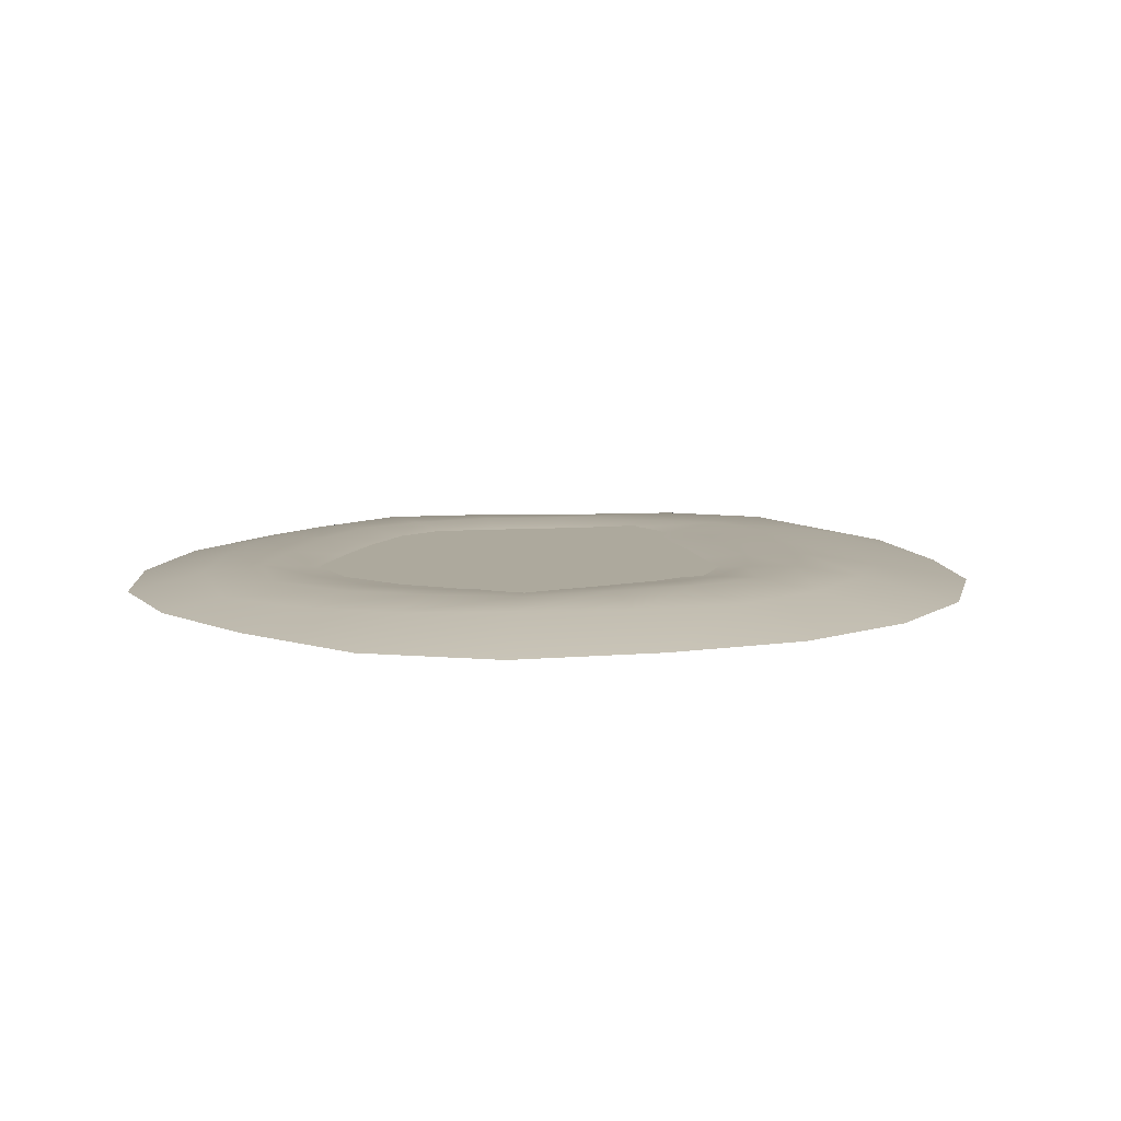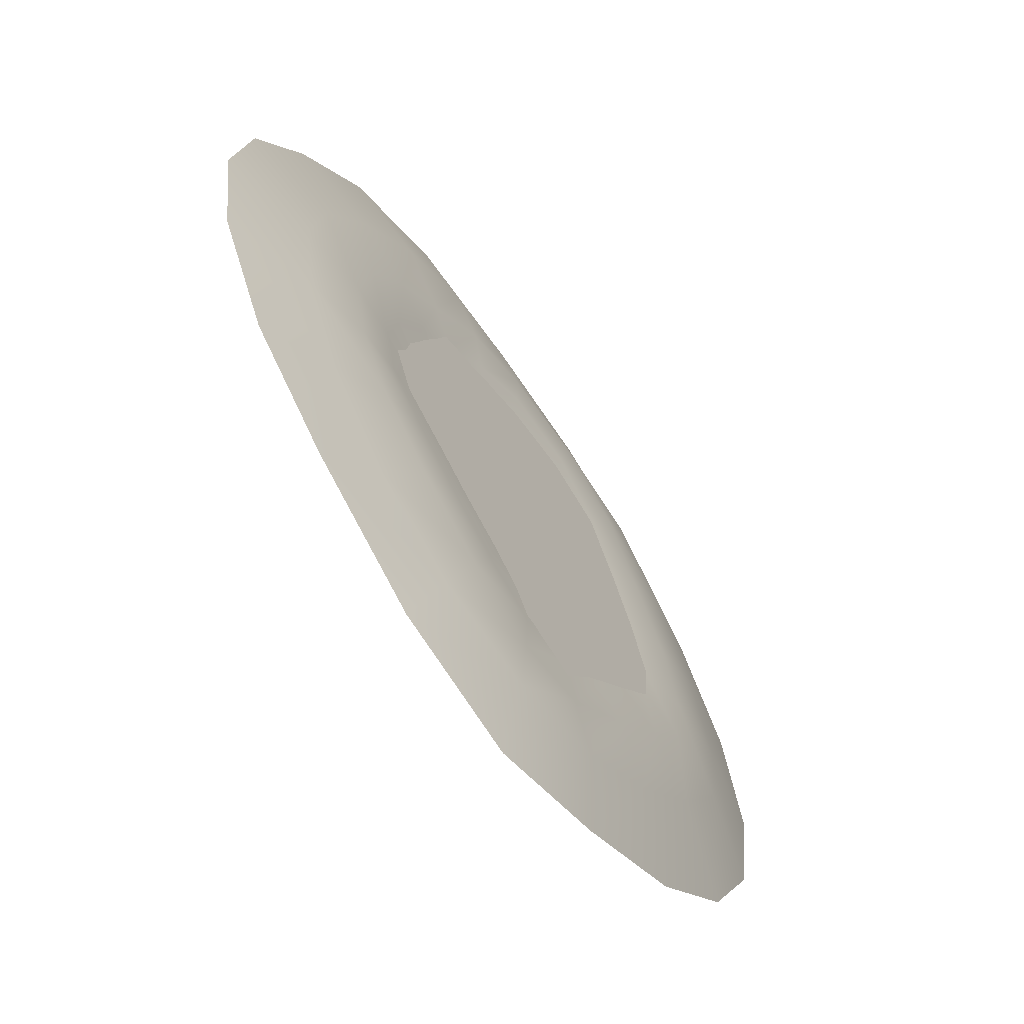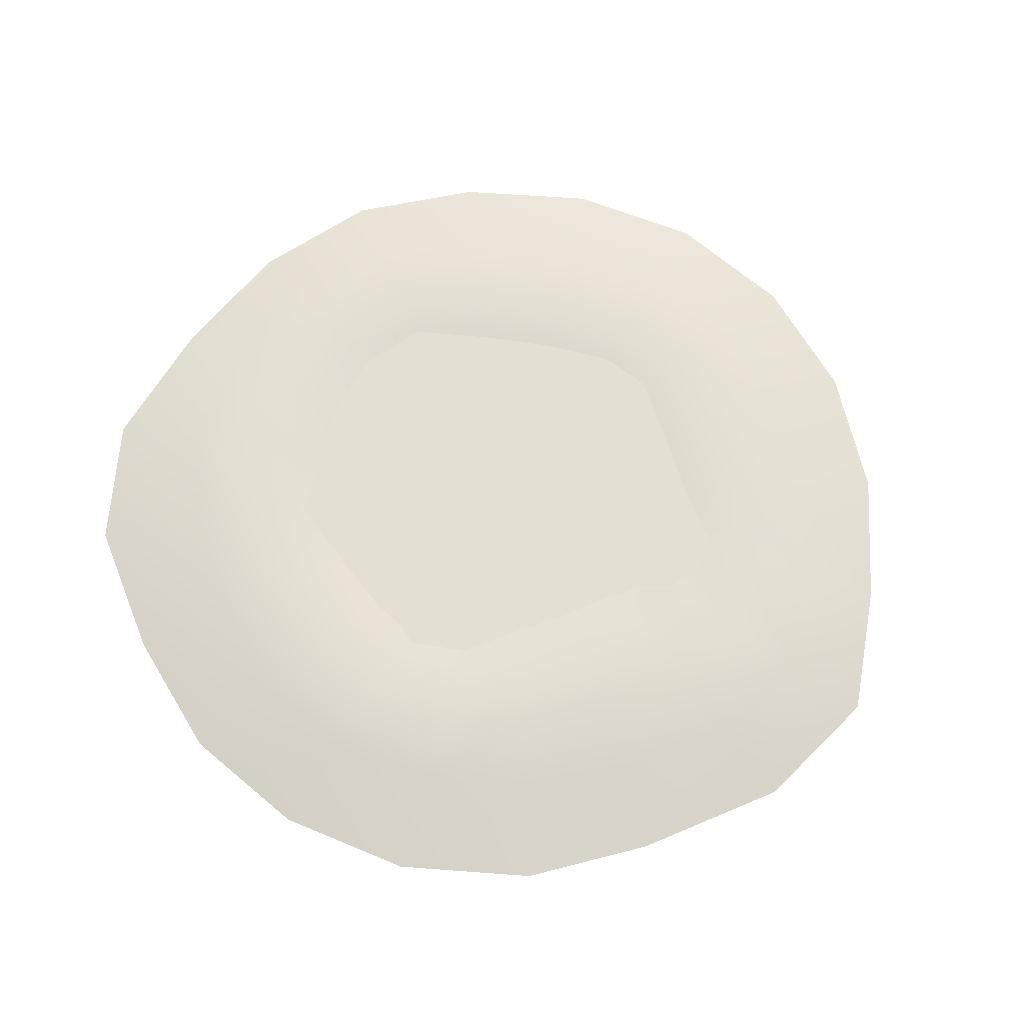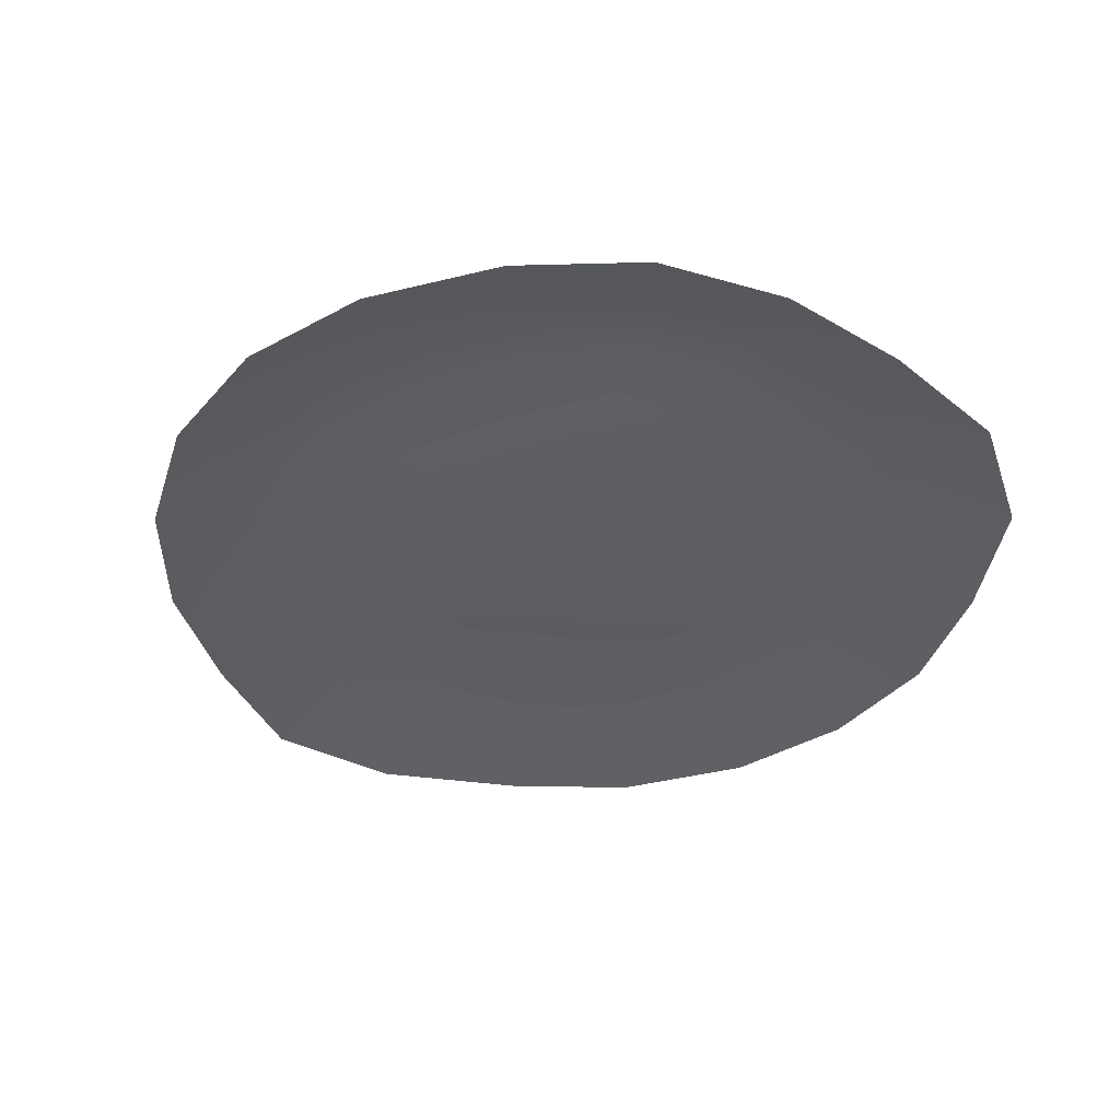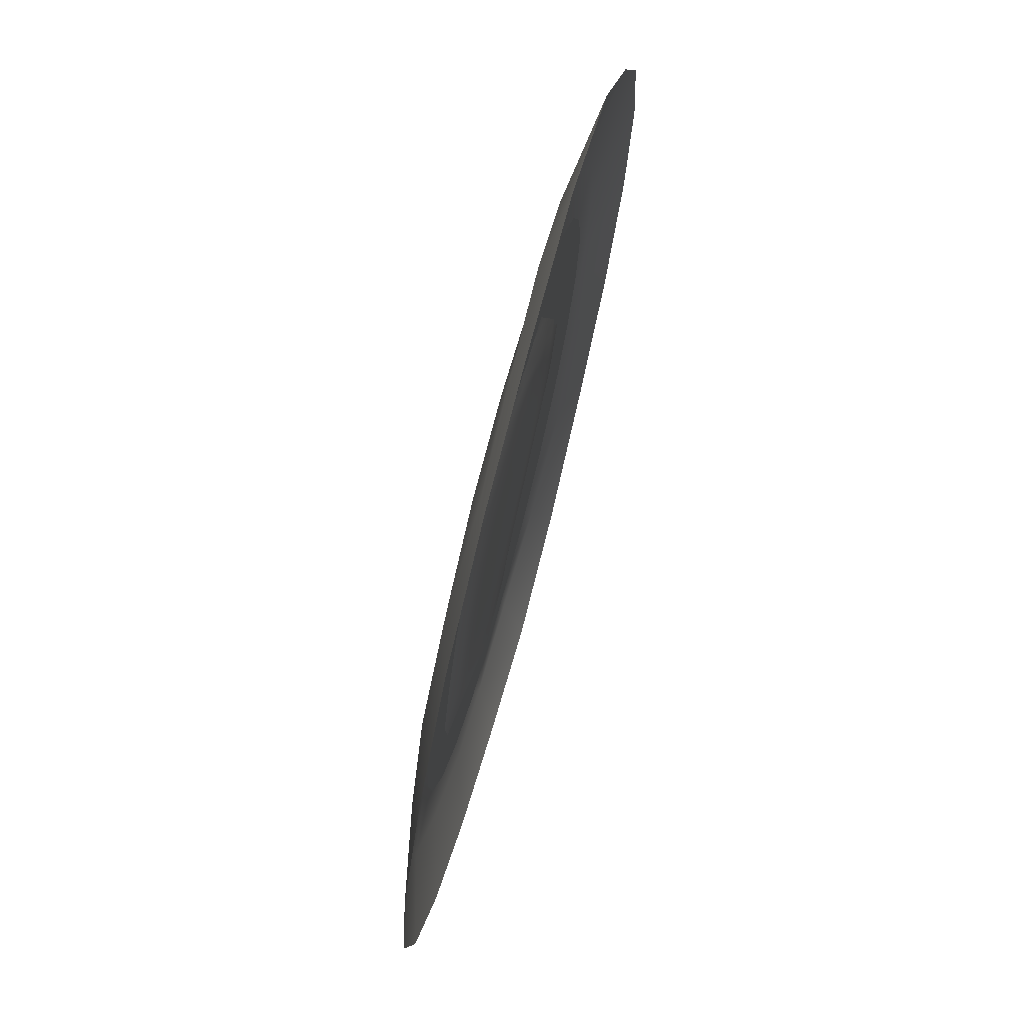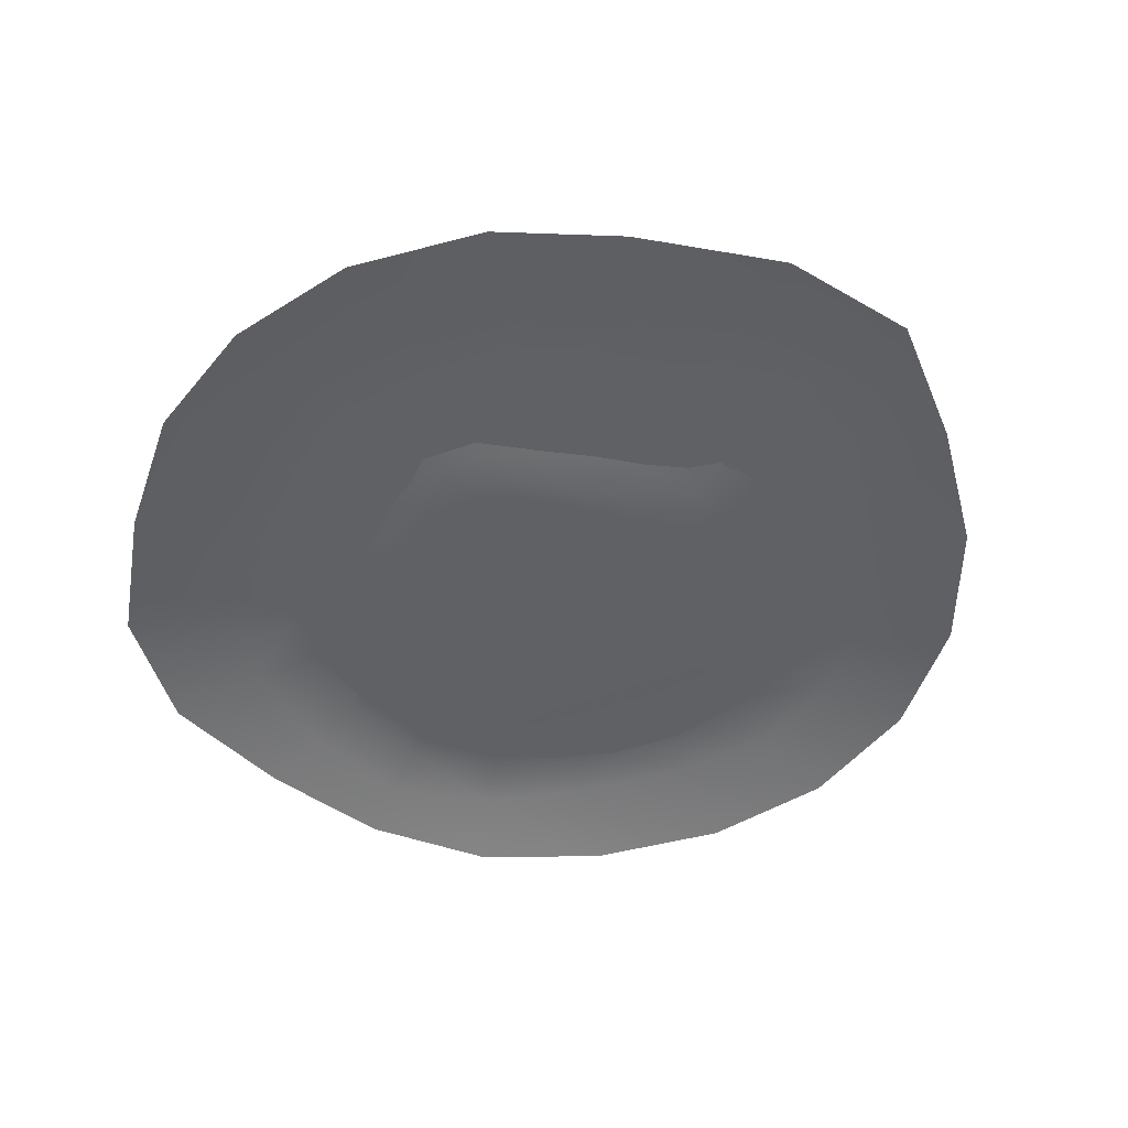
<metadata>
{"format":"obj","ext":"obj","renderer":"f3d","projection":"perspective","resolution":1024,"background":"white","views":[{"elev":8.9,"azim":40.2,"up":"+Y"},{"elev":-65.8,"azim":125.3,"up":"+Z"},{"elev":66.9,"azim":121.6,"up":"+Y"},{"elev":-39.0,"azim":-45.1,"up":"+Y"},{"elev":73.3,"azim":-75.1,"up":"+Z"},{"elev":-49.3,"azim":133.8,"up":"+Y"}]}
</metadata>
<code>
g default
v 4.951 -0.1845 -1.554
v 4.183 -0.1844 -3.041
v 3.049 -0.1845 -4.132
v 1.536 -0.1845 -5.204
v -0.07103 -0.1844 -5.587
v -1.602 -0.1844 -4.982
v -3.049 -0.1844 -4.177
v -4.206 -0.1844 -3.031
v -4.96 -0.1844 -1.612
v -5.214 -0.1844 -0.000328
v -4.922 -0.1844 1.594
v -4.139 -0.1845 3.093
v -3.038 -0.1845 4.272
v -1.594 -0.1844 4.949
v 0.01545 -0.1844 5.193
v 1.732 -0.1844 5.187
v 3.186 -0.1844 4.446
v 4.214 -0.1844 3.062
v 4.96 -0.1844 1.612
v 5.198 -0.1845 0.03912
v 3.814 0.04122 -1.244
v 3.219 -0.008458 -2.398
v 2.309 -0.03541 -3.342
v 1.219 0.02256 -4.198
v -0.03032 0.07021 -4.522
v -1.294 0.06 -4.114
v -2.395 0.02887 -3.246
v -3.325 0.04238 -2.277
v -3.996 0.06044 -1.257
v -4.185 0.03332 -0.01537
v -3.847 0.04653 1.276
v -3.218 0.06612 2.493
v -2.448 0.02927 3.584
v -1.31 -0.04973 4.304
v 0.03993 -0.008003 4.364
v 1.323 0.0438 4.105
v 2.365 0.07936 3.387
v 3.208 0.06347 2.359
v 3.831 0.03592 1.235
v 4.038 0.05198 0.009335
v 2.991 0.108 -1.013
v 2.5 0.1128 -1.889
v 1.743 0.1129 -2.627
v 0.854 0.1128 -3.258
v -0.1058 0.08182 -3.582
v -1.051 0.05428 -3.324
v -1.923 0.1012 -2.556
v -2.667 0.1037 -1.744
v -3.228 0.08457 -0.9565
v -3.36 0.0908 -0.06319
v -3.053 0.1014 0.9811
v -2.567 0.09377 2.02
v -2.023 0.09625 3.027
v -1.116 0.07954 3.705
v 0.03323 0.09125 3.683
v 0.9931 0.1057 3.3
v 1.776 0.07567 2.625
v 2.464 0.1111 1.805
v 2.989 0.1203 0.9256
v 3.18 0.1115 -0.01745
v 2.376 0.06424 -0.8218
v 1.922 0.09213 -1.481
v 1.278 0.08994 -2.04
v 0.562 0.07984 -2.529
v -0.1876 0.04464 -2.795
v -0.9023 0.0308 -2.657
v -1.601 0.04289 -2.085
v -2.196 0.04364 -1.413
v -2.627 0.03759 -0.7504
v -2.703 0.0387 -0.1063
v -2.498 0.04303 0.7299
v -2.132 0.04355 1.609
v -1.711 0.04374 2.462
v -0.9686 0.06529 3.075
v 0.04292 0.07705 3.136
v 0.7818 0.05655 2.706
v 1.413 0.02581 2.103
v 1.981 0.0539 1.413
v 2.402 0.06763 0.6853
v 2.541 0.05323 -0.05213
v 1.881 0.022 -0.655
v 1.467 0.03483 -1.135
v 0.9367 0.0366 -1.58
v 0.3486 0.03586 -1.976
v -0.2529 0.01931 -2.213
v -0.8253 0.01546 -2.136
v -1.383 0.01606 -1.754
v -1.856 0.01563 -1.196
v -2.185 0.01176 -0.6482
v -2.251 0.007411 -0.1414
v -2.097 0.007737 0.511
v -1.811 0.008536 1.246
v -1.424 0.006783 1.93
v -0.8016 0.01606 2.475
v 0.05049 0.03209 2.643
v 0.6694 0.01722 2.268
v 1.186 -0.001438 1.721
v 1.674 0.01042 1.118
v 1.957 0.0178 0.5123
v 2.06 0.01822 -0.07853
v 1.512 -0.002852 -0.5041
v 1.138 -0.002455 -0.8087
v 0.6682 -0.002657 -1.169
v 0.1657 -0.004387 -1.471
v -0.3263 -0.004388 -1.789
v -0.8232 -0.004391 -1.743
v -1.238 -0.003643 -1.435
v -1.585 -0.003896 -1.013
v -1.861 -0.003563 -0.6049
v -1.938 -0.003728 -0.1936
v -1.83 -0.003888 0.3218
v -1.561 -0.003462 0.9401
v -1.163 -0.003548 1.522
v -0.6515 -0.003619 1.947
v 0.02986 -0.004016 2.099
v 0.5661 -0.003472 1.83
v 1.01 -0.003884 1.411
v 1.357 -0.003466 0.8915
v 1.584 -0.003101 0.3964
v 1.652 -0.002486 -0.07681
v 1.164 -0.004087 -0.3244
v 0.8921 -0.00416 -0.5375
v 0.5628 -0.00406 -0.7505
v 0.2033 -0.003938 -0.9074
v -0.1575 -0.003865 -1.031
v -0.4778 -0.003424 -1.021
v -0.7602 -0.003356 -0.9093
v -1.024 -0.003459 -0.6868
v -1.323 -0.003764 -0.5131
v -1.522 -0.003788 -0.2439
v -1.467 -0.003689 0.1319
v -1.23 -0.003527 0.675
v -0.937 -0.003517 1.182
v -0.5616 -0.003659 1.464
v -0.007635 -0.003754 1.529
v 0.4734 -0.003677 1.406
v 0.8213 -0.003543 1.154
v 1.075 -0.003798 0.7425
v 1.241 -0.003875 0.3009
v 1.282 -0.003926 -0.05921
v 0.7026 -0.003471 -0.1477
v 0.5835 -0.003498 -0.2806
v 0.4144 -0.003417 -0.3772
v 0.2009 -0.003169 -0.439
v -0.02238 -0.002871 -0.4688
v -0.2413 -0.002634 -0.4754
v -0.4433 -0.002342 -0.4667
v -0.6158 -0.002242 -0.4285
v -0.7582 -0.002411 -0.3399
v -0.8495 -0.00241 -0.1754
v -0.8617 -0.002317 0.03123
v -0.779 -0.002223 0.2481
v -0.6081 -0.002006 0.4726
v -0.3883 -0.001979 0.6536
v -0.116 -0.002204 0.7457
v 0.1655 -0.002168 0.7227
v 0.3952 -0.00224 0.6085
v 0.588 -0.002712 0.4292
v 0.7128 -0.002862 0.206
v 0.7521 -0.003199 0.01544
v -0.09706 -0.00167 0.03296
g pCylinder61 Puddle
f 1 2 22 21
f 2 3 23 22
f 3 4 24 23
f 4 5 25 24
f 5 6 26 25
f 6 7 27 26
f 7 8 28 27
f 8 9 29 28
f 9 10 30 29
f 10 11 31 30
f 11 12 32 31
f 12 13 33 32
f 13 14 34 33
f 14 15 35 34
f 15 16 36 35
f 16 17 37 36
f 17 18 38 37
f 18 19 39 38
f 19 20 40 39
f 20 1 21 40
f 21 22 42 41
f 22 23 43 42
f 23 24 44 43
f 24 25 45 44
f 25 26 46 45
f 26 27 47 46
f 27 28 48 47
f 28 29 49 48
f 29 30 50 49
f 30 31 51 50
f 31 32 52 51
f 32 33 53 52
f 33 34 54 53
f 34 35 55 54
f 35 36 56 55
f 36 37 57 56
f 37 38 58 57
f 38 39 59 58
f 39 40 60 59
f 40 21 41 60
f 41 42 62 61
f 42 43 63 62
f 43 44 64 63
f 44 45 65 64
f 45 46 66 65
f 46 47 67 66
f 47 48 68 67
f 48 49 69 68
f 49 50 70 69
f 50 51 71 70
f 51 52 72 71
f 52 53 73 72
f 53 54 74 73
f 54 55 75 74
f 55 56 76 75
f 56 57 77 76
f 57 58 78 77
f 58 59 79 78
f 59 60 80 79
f 60 41 61 80
f 61 62 82 81
f 62 63 83 82
f 63 64 84 83
f 64 65 85 84
f 65 66 86 85
f 66 67 87 86
f 67 68 88 87
f 68 69 89 88
f 69 70 90 89
f 70 71 91 90
f 71 72 92 91
f 72 73 93 92
f 73 74 94 93
f 74 75 95 94
f 75 76 96 95
f 76 77 97 96
f 77 78 98 97
f 78 79 99 98
f 79 80 100 99
f 80 61 81 100
f 81 82 102 101
f 82 83 103 102
f 83 84 104 103
f 84 85 105 104
f 85 86 106 105
f 86 87 107 106
f 87 88 108 107
f 88 89 109 108
f 89 90 110 109
f 90 91 111 110
f 91 92 112 111
f 92 93 113 112
f 93 94 114 113
f 94 95 115 114
f 95 96 116 115
f 96 97 117 116
f 97 98 118 117
f 98 99 119 118
f 99 100 120 119
f 100 81 101 120
f 101 102 122 121
f 102 103 123 122
f 103 104 124 123
f 104 105 125 124
f 105 106 126 125
f 106 107 127 126
f 107 108 128 127
f 108 109 129 128
f 109 110 130 129
f 110 111 131 130
f 111 112 132 131
f 112 113 133 132
f 113 114 134 133
f 114 115 135 134
f 115 116 136 135
f 116 117 137 136
f 117 118 138 137
f 118 119 139 138
f 119 120 140 139
f 120 101 121 140
f 121 122 142 141
f 122 123 143 142
f 123 124 144 143
f 124 125 145 144
f 125 126 146 145
f 126 127 147 146
f 127 128 148 147
f 128 129 149 148
f 129 130 150 149
f 130 131 151 150
f 131 132 152 151
f 132 133 153 152
f 133 134 154 153
f 134 135 155 154
f 135 136 156 155
f 136 137 157 156
f 137 138 158 157
f 138 139 159 158
f 139 140 160 159
f 140 121 141 160
f 141 142 161
f 142 143 161
f 143 144 161
f 144 145 161
f 145 146 161
f 146 147 161
f 147 148 161
f 148 149 161
f 149 150 161
f 150 151 161
f 151 152 161
f 152 153 161
f 153 154 161
f 154 155 161
f 155 156 161
f 156 157 161
f 157 158 161
f 158 159 161
f 159 160 161
f 160 141 161
g default
v -2.955 0.0388 1.706
v 2.955 0.0388 1.706
v -1e-06 0.0388 -3.412
v 0 0.0388 3.412
v 2.955 0.0388 -1.706
v -2.955 0.0388 -1.706
v -0 0.0388 0
v -3.412 0.0388 0
v -1.706 0.0388 2.955
v 0 0.0388 1.706
v -1.478 0.0388 -0.8531
v -1.478 0.0388 0.8531
v 1.706 0.0388 2.955
v 3.412 0.0388 -1e-06
v 1.478 0.0388 -0.8531
v 1.478 0.0388 0.8531
v 1.706 0.0388 -2.955
v -1.706 0.0388 -2.955
v -0 0.0388 -1.706
v -2.216 0.0388 -1.28
v -3.296 0.0388 -0.8832
v -2.445 0.0388 0.4265
v -1.478 0.0388 0
v -2.331 0.0388 -0.4265
v -3.296 0.0388 0.8832
v -2.413 0.0388 2.413
v -1.592 0.0388 1.904
v -2.388 0.0388 1.379
v -0.8832 0.0388 3.296
v 0 0.0388 2.559
v -0.7388 0.0388 1.28
v -0.7959 0.0388 2.232
v -0 0.0388 0.8531
v -0.7388 0.0388 -0.4265
v -0.7388 0.0388 0.4265
v 0.8832 0.0388 3.296
v 1.592 0.0388 1.904
v 0.7388 0.0388 1.28
v 0.7959 0.0388 2.232
v 2.413 0.0388 2.413
v 3.296 0.0388 0.8832
v 2.445 0.0388 0.4265
v 2.388 0.0388 1.379
v 3.296 0.0388 -0.8832
v 2.216 0.0388 -1.28
v 1.478 0.0388 -0
v 2.331 0.0388 -0.4265
v 0.7388 0.0388 -0.4265
v 0.7388 0.0388 0.4265
v 2.413 0.0388 -2.413
v 0.8531 0.0388 -2.331
v 0.7388 0.0388 -1.28
v 1.535 0.0388 -1.805
v 0.8832 0.0388 -3.296
v -0.8832 0.0388 -3.296
v -0.8531 0.0388 -2.331
v -0 0.0388 -2.757
v -2.413 0.0388 -2.413
v -0.7388 0.0388 -1.28
v -1.535 0.0388 -1.805
v -0 0.0388 -0.8531
g Puddle pDisc2
f 184 172 181 185
f 181 167 182 185
f 182 169 183 185
f 183 173 184 185
f 183 169 186 189
f 186 162 187 189
f 187 170 188 189
f 188 173 183 189
f 188 170 190 193
f 190 165 191 193
f 191 171 192 193
f 192 173 188 193
f 192 171 194 196
f 194 168 195 196
f 195 172 184 196
f 184 173 192 196
f 199 171 191 200
f 191 165 197 200
f 197 174 198 200
f 198 177 199 200
f 198 174 201 204
f 201 163 202 204
f 202 175 203 204
f 203 177 198 204
f 203 175 205 208
f 205 166 206 208
f 206 176 207 208
f 207 177 203 208
f 207 176 209 210
f 209 168 194 210
f 194 171 199 210
f 199 177 207 210
f 213 176 206 214
f 206 166 211 214
f 211 178 212 214
f 212 180 213 214
f 212 178 215 218
f 215 164 216 218
f 216 179 217 218
f 217 180 212 218
f 217 179 219 221
f 219 167 181 221
f 181 172 220 221
f 220 180 217 221
f 220 172 195 222
f 195 168 209 222
f 209 176 213 222
f 213 180 220 222

</code>
